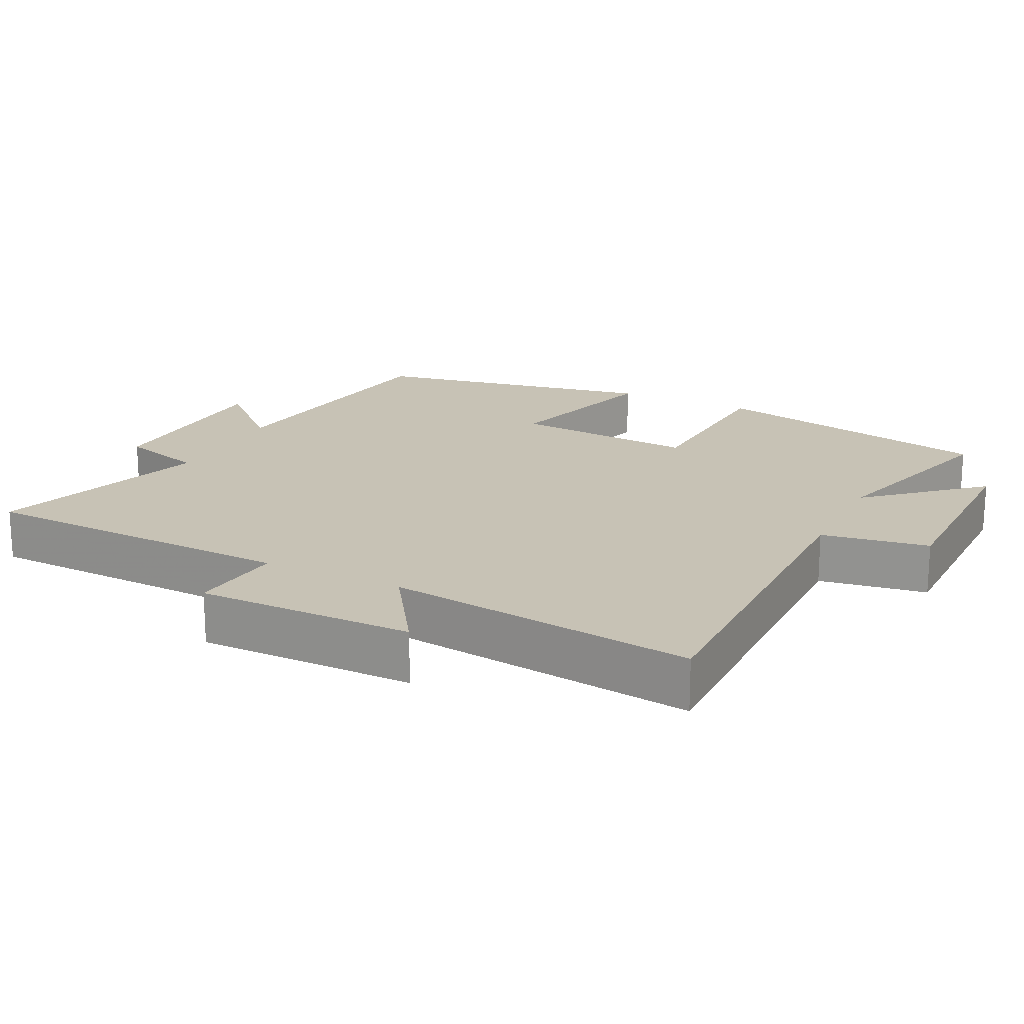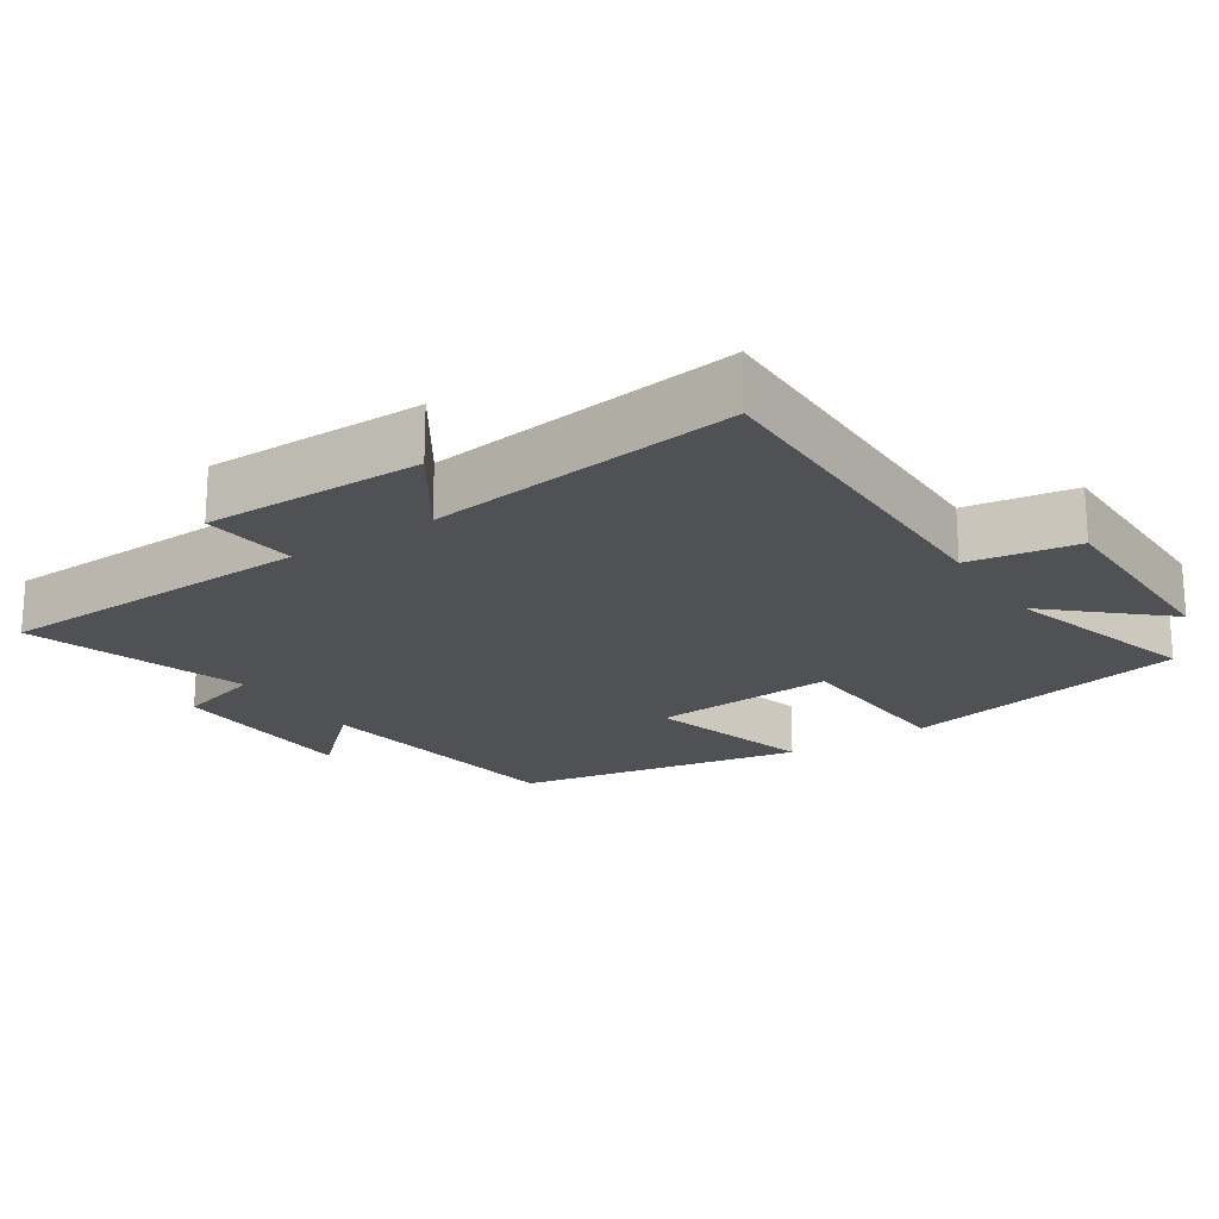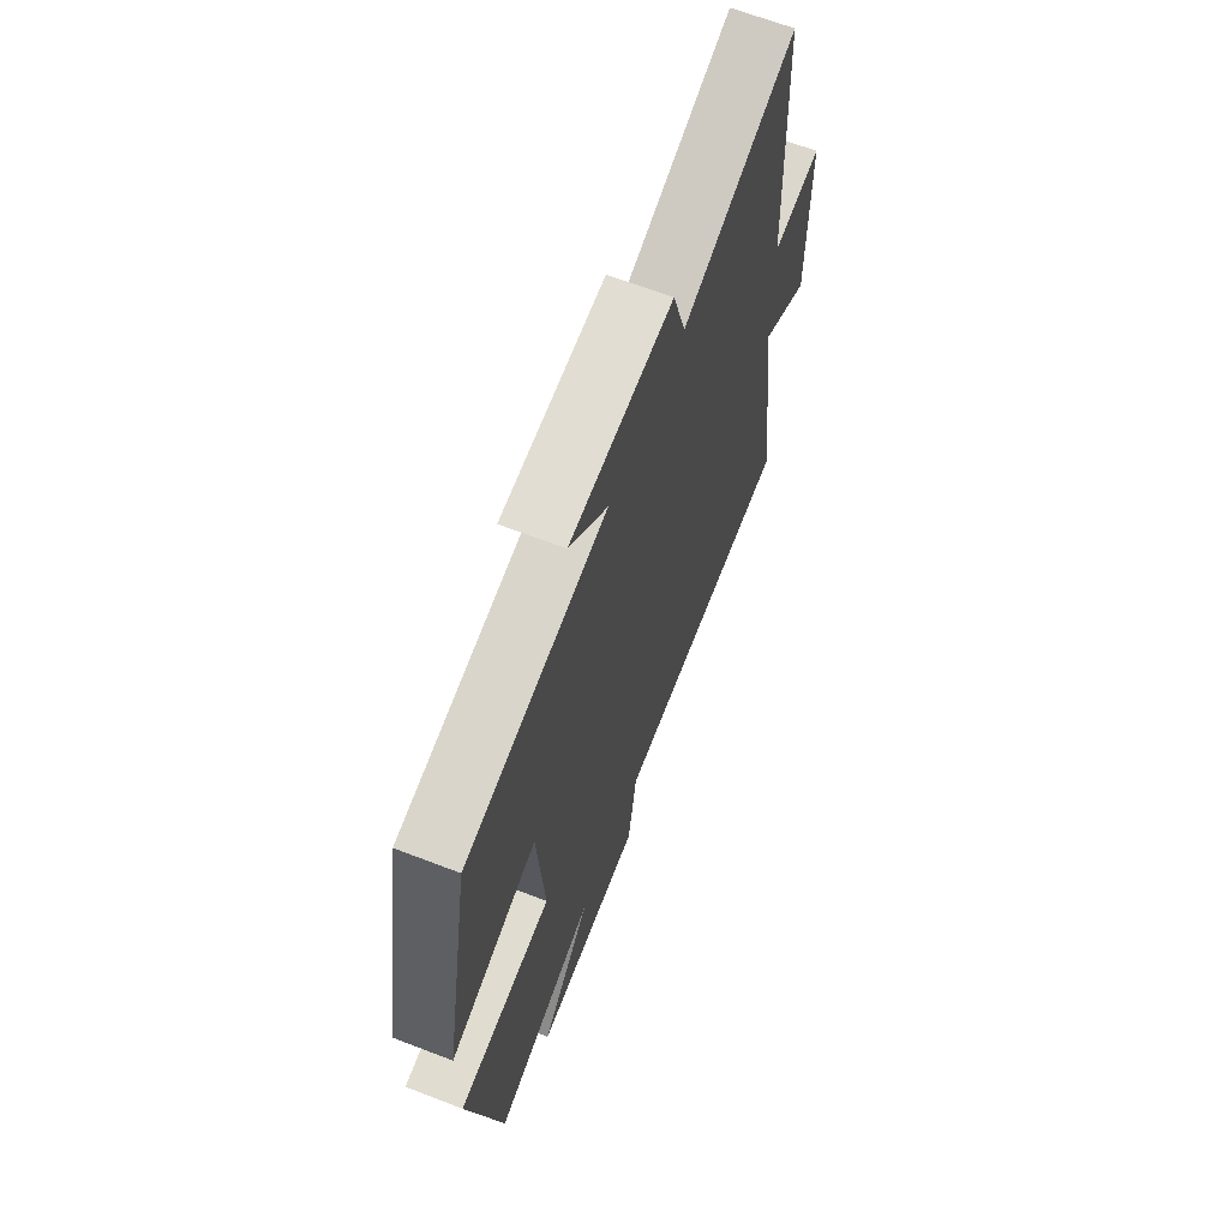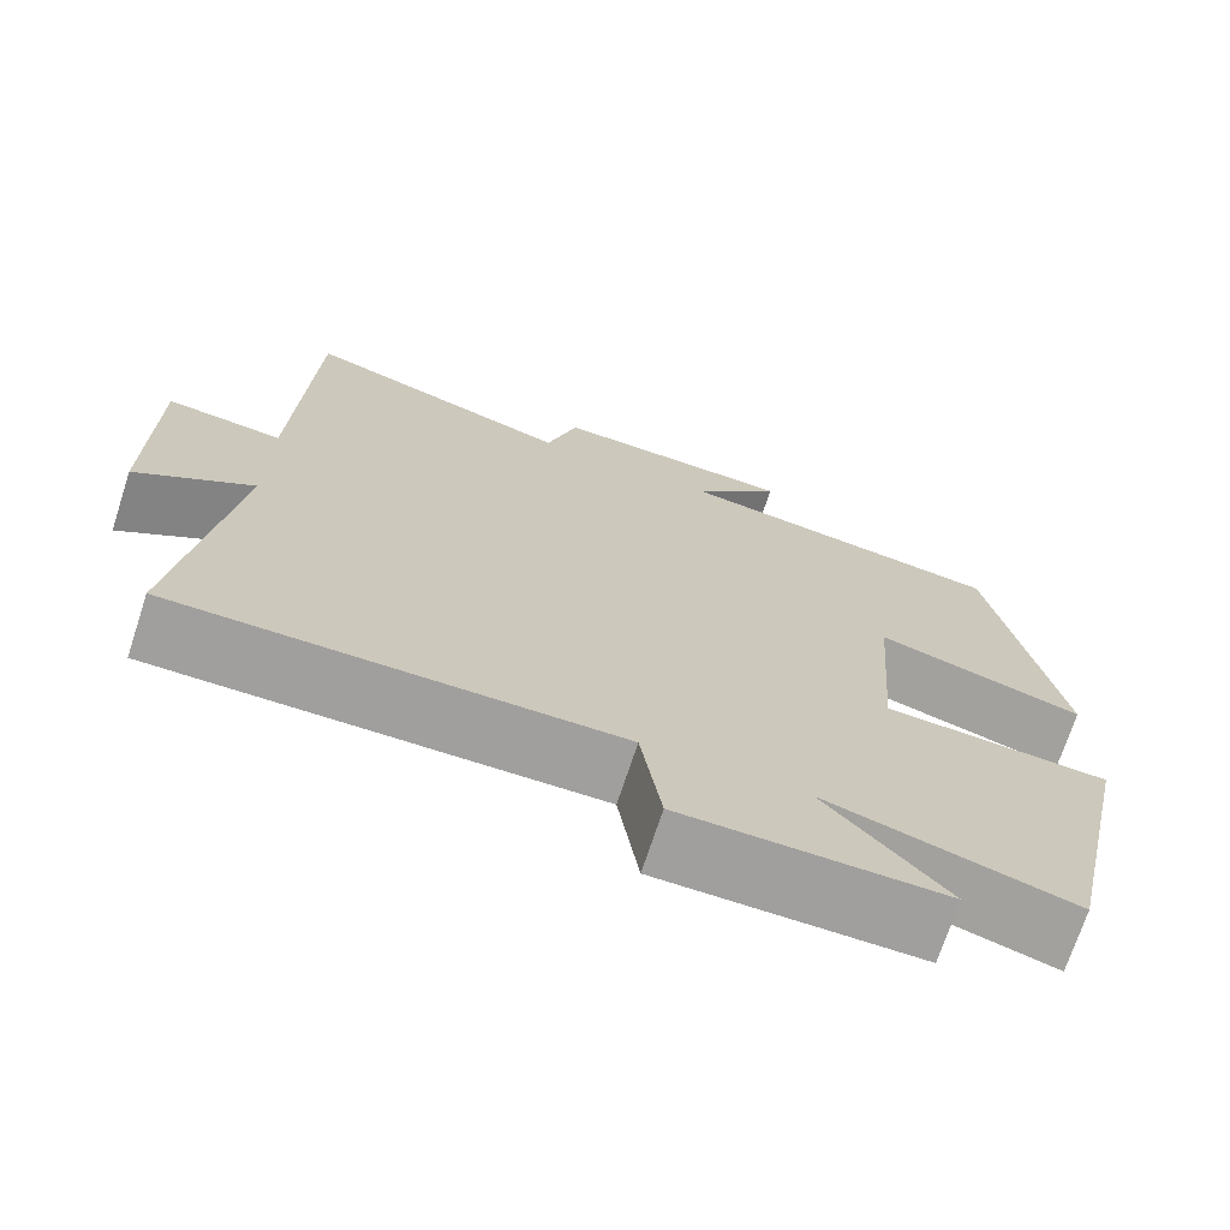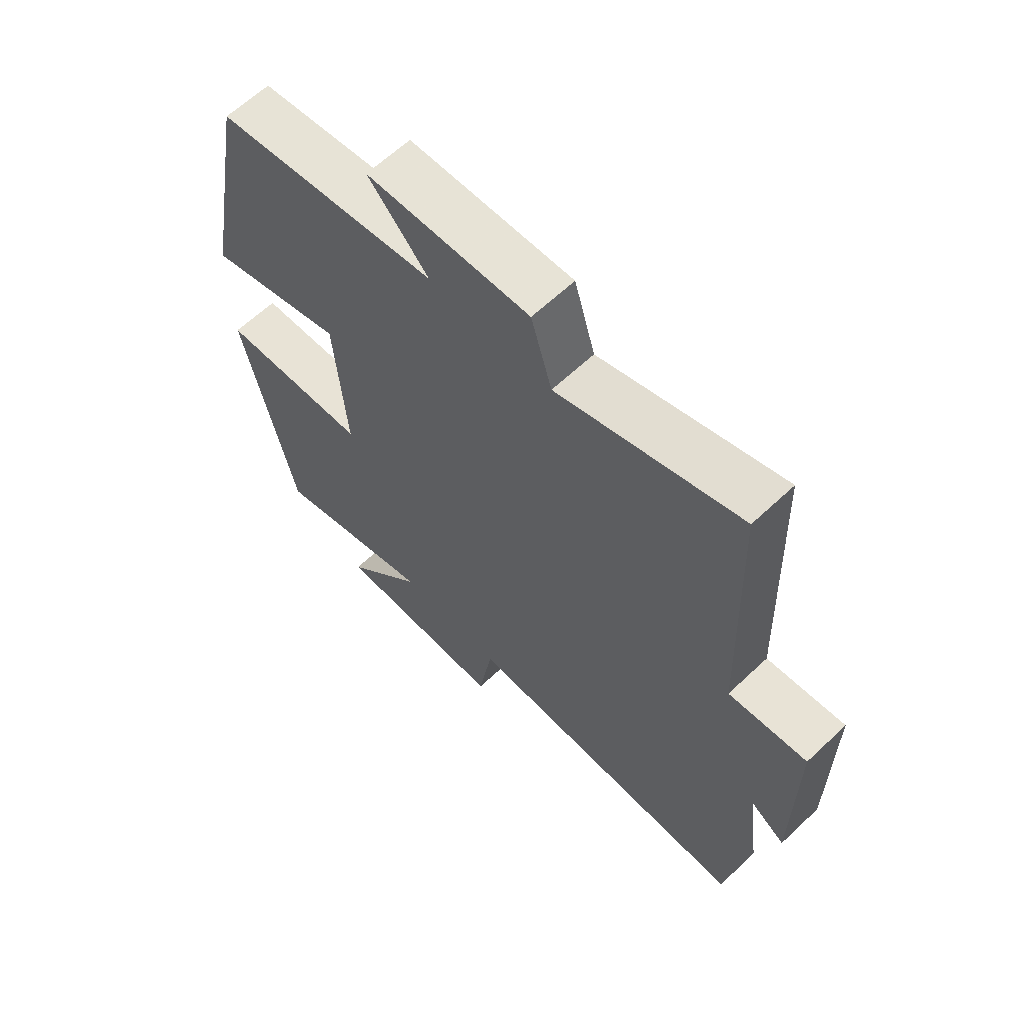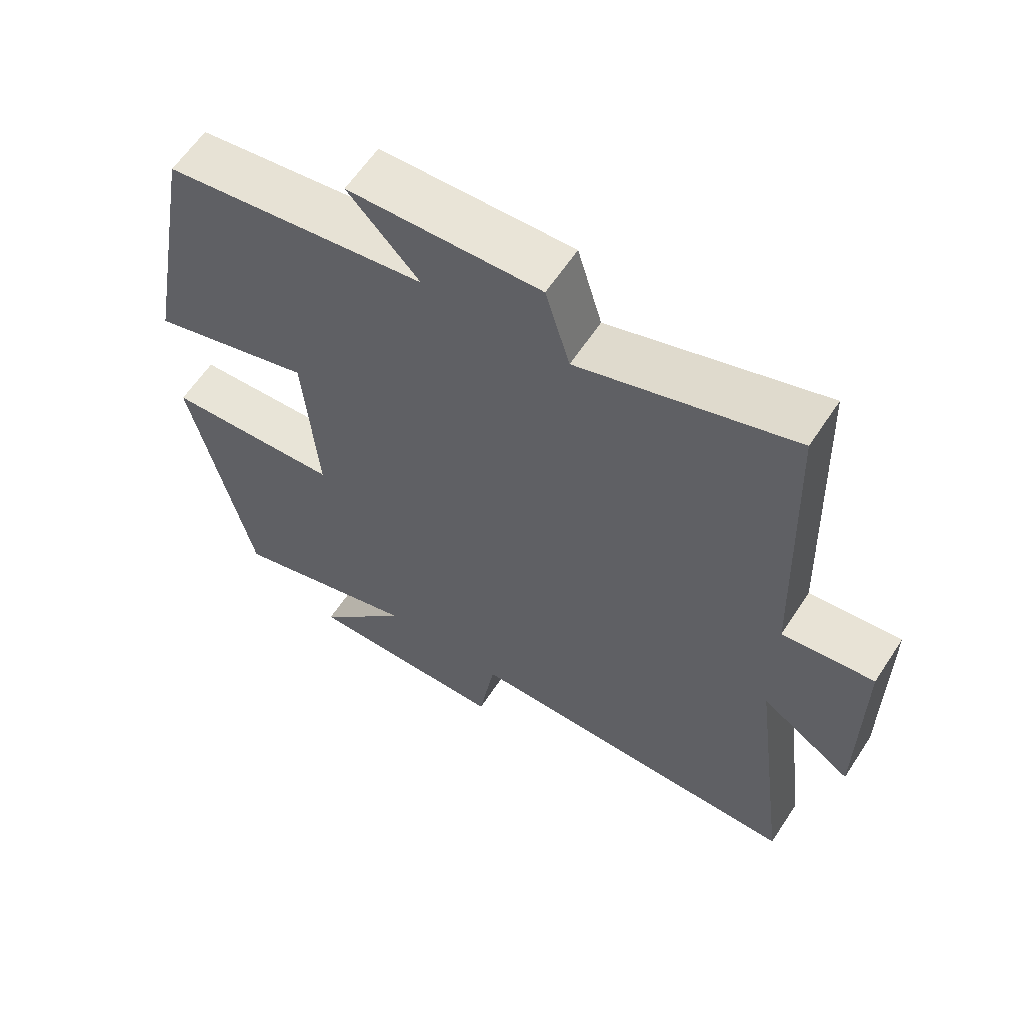
<metadata>
{"format":"obj","ext":"obj","renderer":"f3d","projection":"perspective","resolution":1024,"background":"white","views":[{"elev":19.0,"azim":116.2,"up":"+Y"},{"elev":-20.2,"azim":123.2,"up":"+Y"},{"elev":66.2,"azim":-68.9,"up":"+Z"},{"elev":-71.4,"azim":161.9,"up":"+Z"},{"elev":63.3,"azim":46.4,"up":"+Z"},{"elev":61.1,"azim":33.2,"up":"+Z"}]}
</metadata>
<code>
v -0.411 0.07 -0.581
v -0.5 0.07 -0.171
v -0.242 0.07 -0.157
v -0.262 0.07 0.105
v -0.5 0.07 0.037
v -0.424 0.07 0.447
v -0.041 0.07 0.5
v -0.145 0.07 0.611
v 0.135 0.07 0.621
v 0.171 0.07 0.5
v 0.483 0.07 0.6
v 0.5 0.07 0.144
v 0.634 0.07 0.159
v 0.634 0.07 -0.151
v 0.5 0.07 -0.062
v 0.558 0.07 -0.503
v 0.054 0.07 -0.5
v 0.03 0.07 -0.653
v -0.268 0.07 -0.655
v -0.13 0.07 -0.5
v -0.411 0 -0.581
v -0.5 0 -0.171
v -0.242 0 -0.157
v -0.262 0 0.105
v -0.5 0 0.037
v -0.424 0 0.447
v -0.041 0 0.5
v -0.145 0 0.611
v 0.135 0 0.621
v 0.171 0 0.5
v 0.483 0 0.6
v 0.5 0 0.144
v 0.634 0 0.159
v 0.634 0 -0.151
v 0.5 0 -0.062
v 0.558 0 -0.503
v 0.054 0 -0.5
v 0.03 0 -0.653
v -0.268 0 -0.655
v -0.13 0 -0.5
f 17 18 19 20
f 15 16 17
f 15 17 20
f 12 13 14 15
f 10 11 12 15
f 10 15 20 1
f 7 8 9 10
f 4 5 6 7
f 3 4 7 10
f 1 2 3
f 1 3 10
f 40 39 38 37
f 37 36 35
f 40 37 35
f 35 34 33 32
f 35 32 31 30
f 21 40 35 30
f 30 29 28 27
f 27 26 25 24
f 30 27 24 23
f 23 22 21
f 30 23 21
f 1 21 22 2
f 2 22 23 3
f 3 23 24 4
f 4 24 25 5
f 5 25 26 6
f 6 26 27 7
f 7 27 28 8
f 8 28 29 9
f 9 29 30 10
f 10 30 31 11
f 11 31 32 12
f 12 32 33 13
f 13 33 34 14
f 14 34 35 15
f 15 35 36 16
f 16 36 37 17
f 17 37 38 18
f 18 38 39 19
f 19 39 40 20
f 20 40 21 1

</code>
